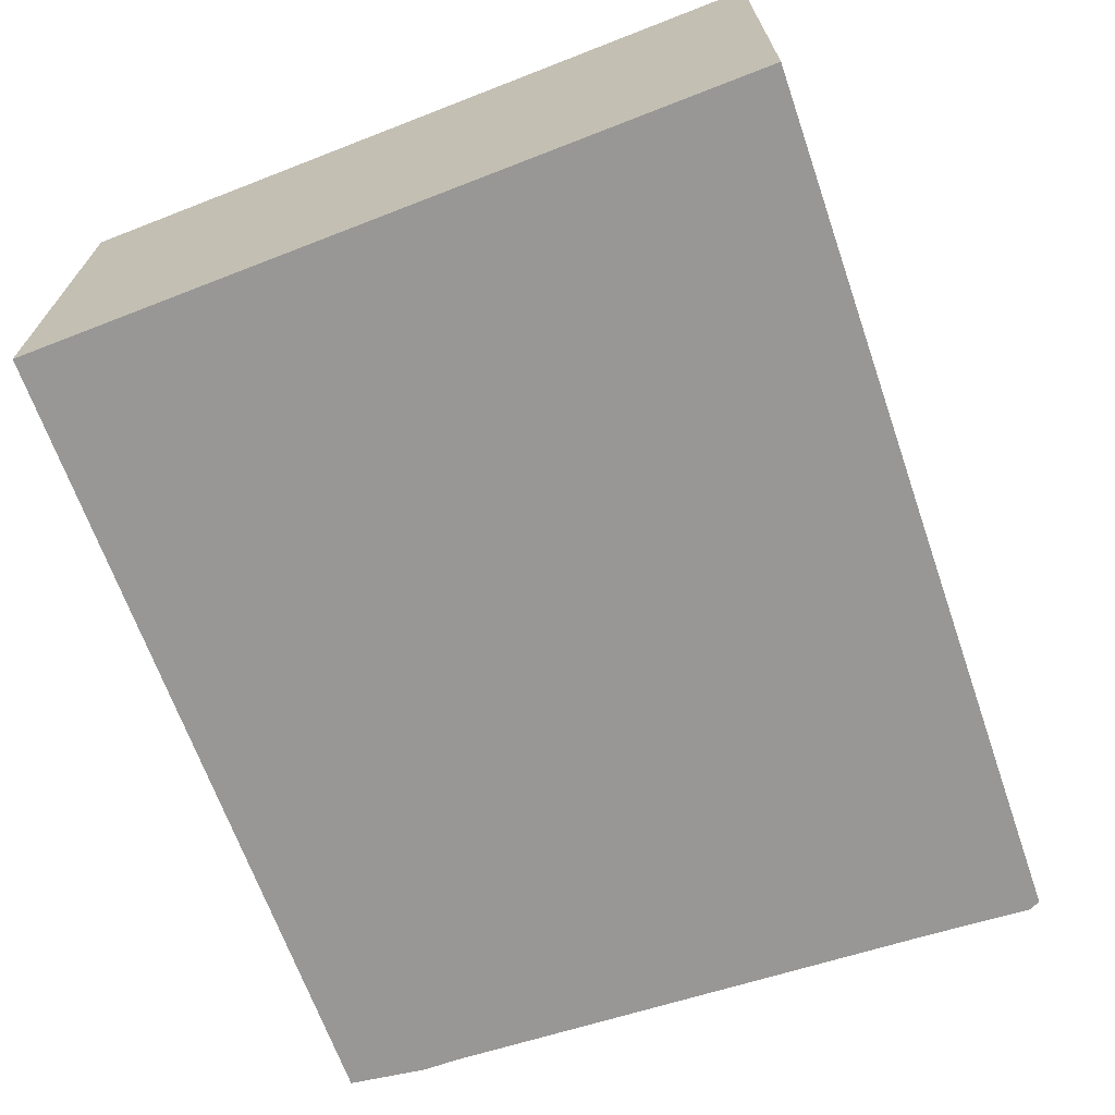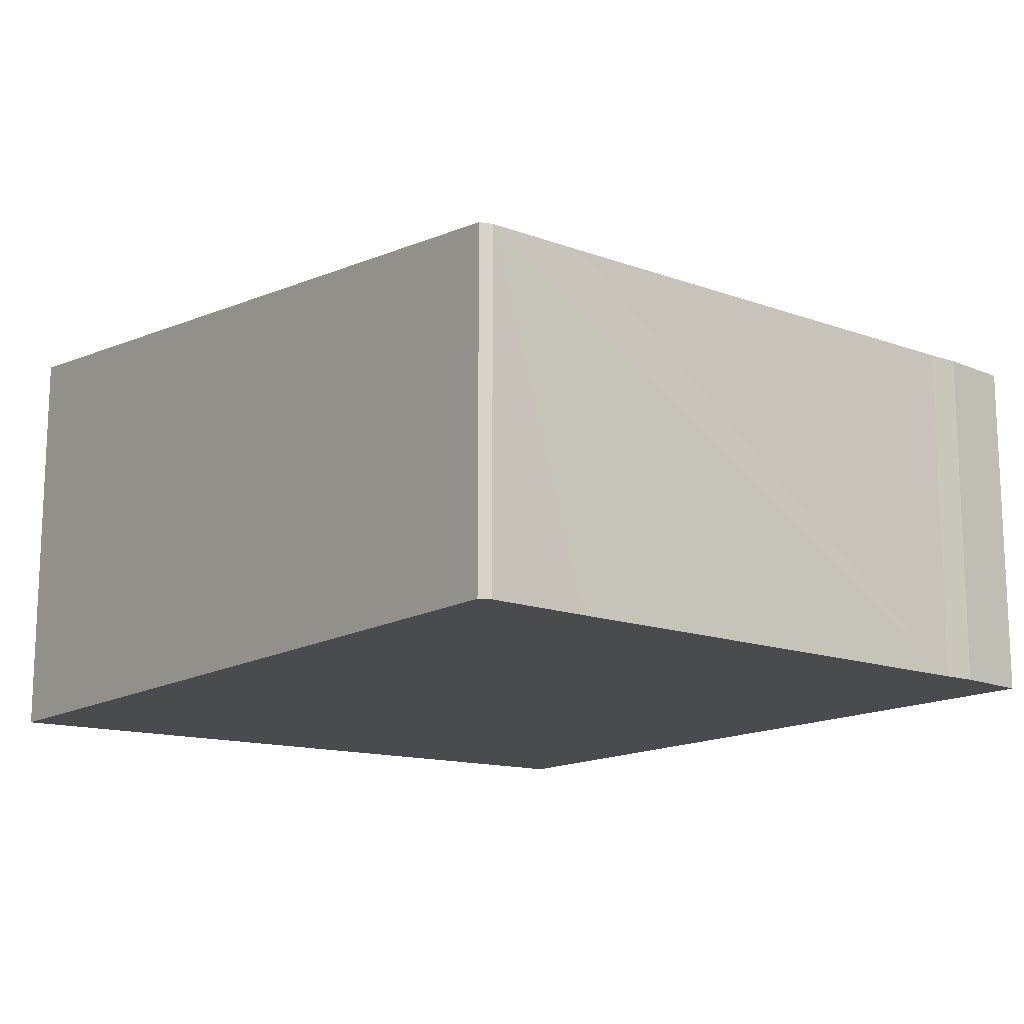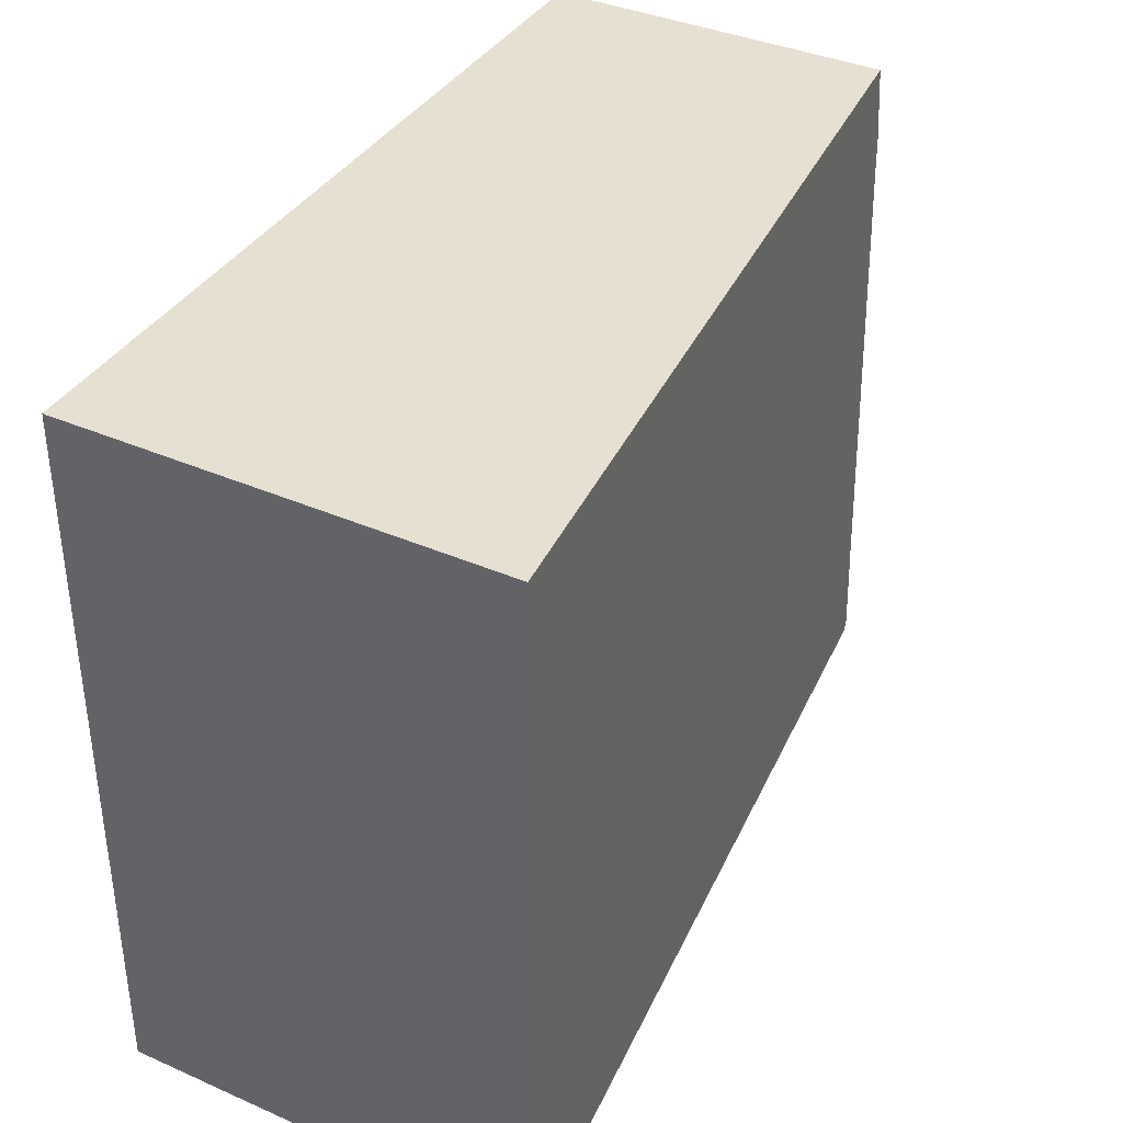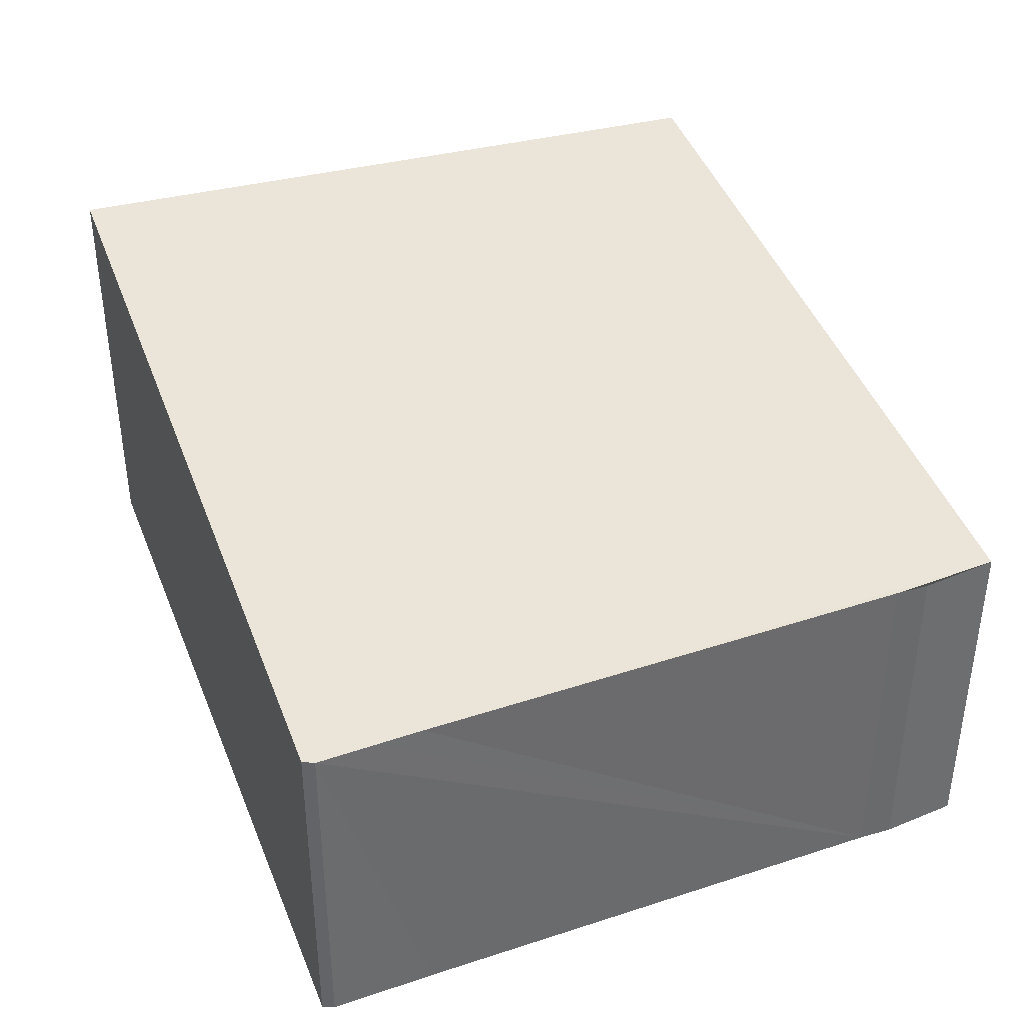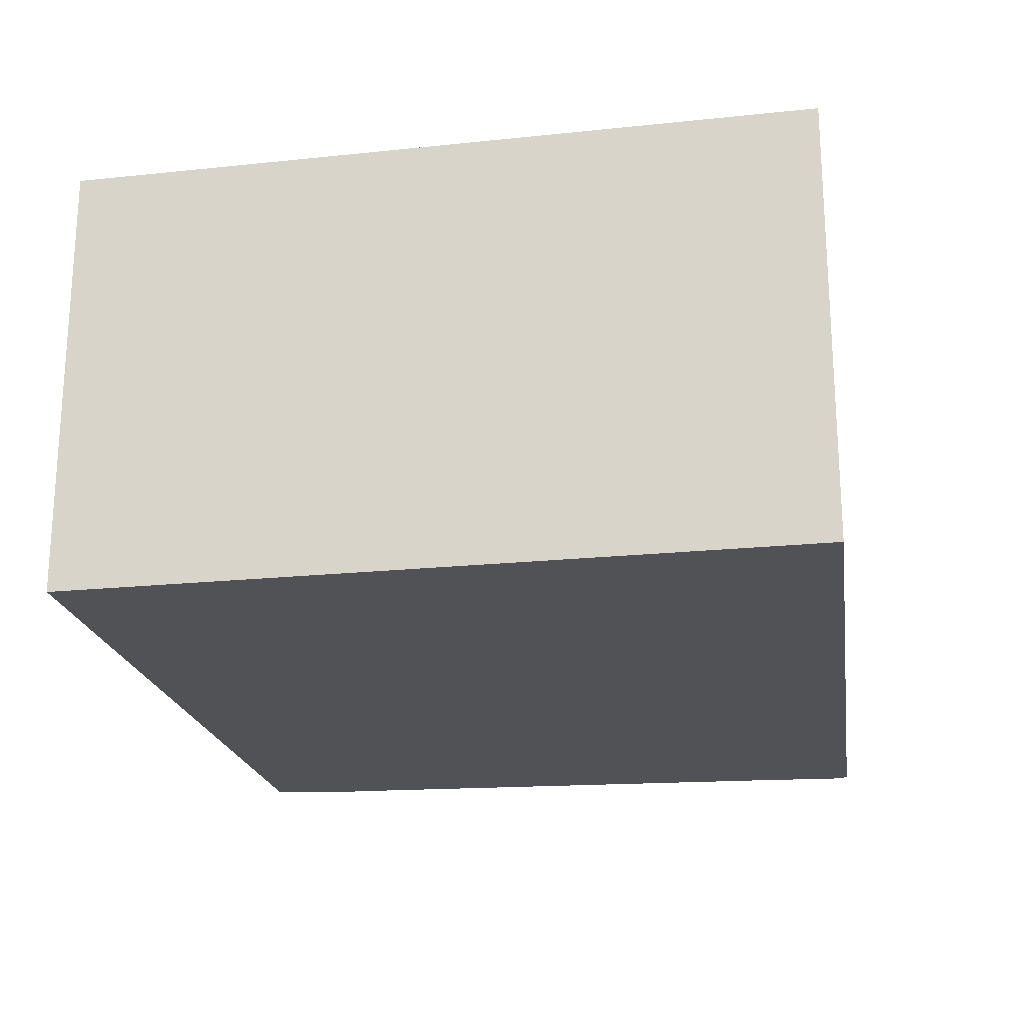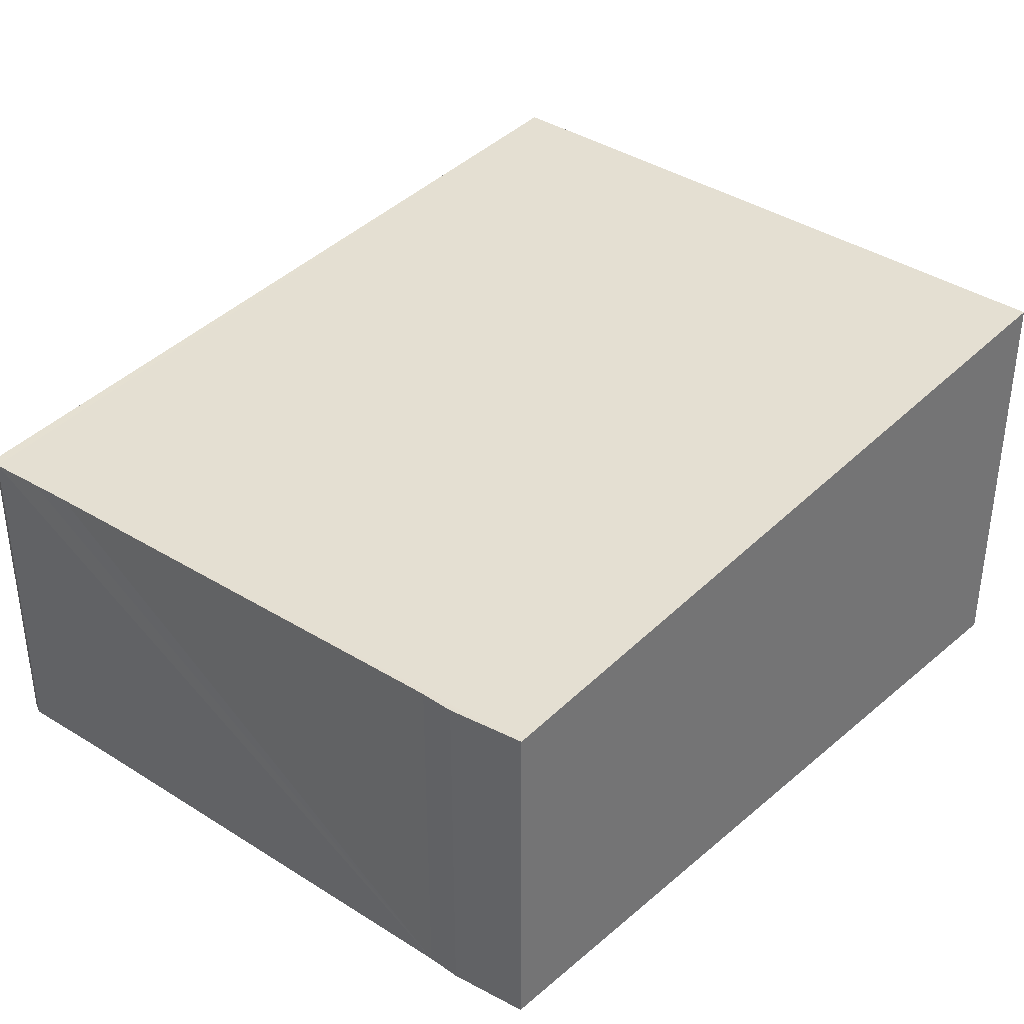
<metadata>
{"format":"obj","ext":"obj","renderer":"f3d","projection":"perspective","resolution":1024,"background":"white","views":[{"elev":-68.3,"azim":111.1,"up":"+Y"},{"elev":-14.3,"azim":-125.4,"up":"+Y"},{"elev":37.7,"azim":119.2,"up":"+Z"},{"elev":38.1,"azim":-108.5,"up":"+Y"},{"elev":-20.7,"azim":100.6,"up":"+Y"},{"elev":35.1,"azim":-46.6,"up":"+Y"}]}
</metadata>
<code>
v  0.274 1.743 3.562
v  0.042 1.718 0.52
v  0.21 1.737 3.006
v  0 1.713 1.049e-16
v  4.418 2.182 -0.213
v  0.025 1.716 -0.058
v  0.024 1.716 0.296
v  4.407 2.182 3.475
v  0.21 -1.841e-16 3.006
v  0.214 1.737 3.175
v  0.214 -1.944e-16 3.175
v  0.274 -2.181e-16 3.562
v  0.042 -3.184e-17 0.52
v  0.024 -1.812e-17 0.296
v  0 0 0
v  4.407 -2.128e-16 3.475
v  4.418 1.304e-17 -0.213
v  0.025 3.551e-18 -0.058
g defaultobject
f 1 2 3
f 4 5 6
f 5 4 7
f 5 7 8
f 8 7 2
f 8 2 1
f 9 10 3
f 10 9 11
f 10 12 1
f 12 10 11
f 2 9 3
f 9 2 7
f 9 7 4
f 9 4 13
f 13 4 14
f 14 4 15
f 1 16 8
f 16 1 12
f 16 5 8
f 5 16 17
f 17 6 5
f 6 17 18
f 18 4 6
f 4 18 15
f 17 15 18
f 15 17 14
f 14 17 16
f 14 16 13
f 13 16 9
f 9 16 11
f 11 16 12

</code>
